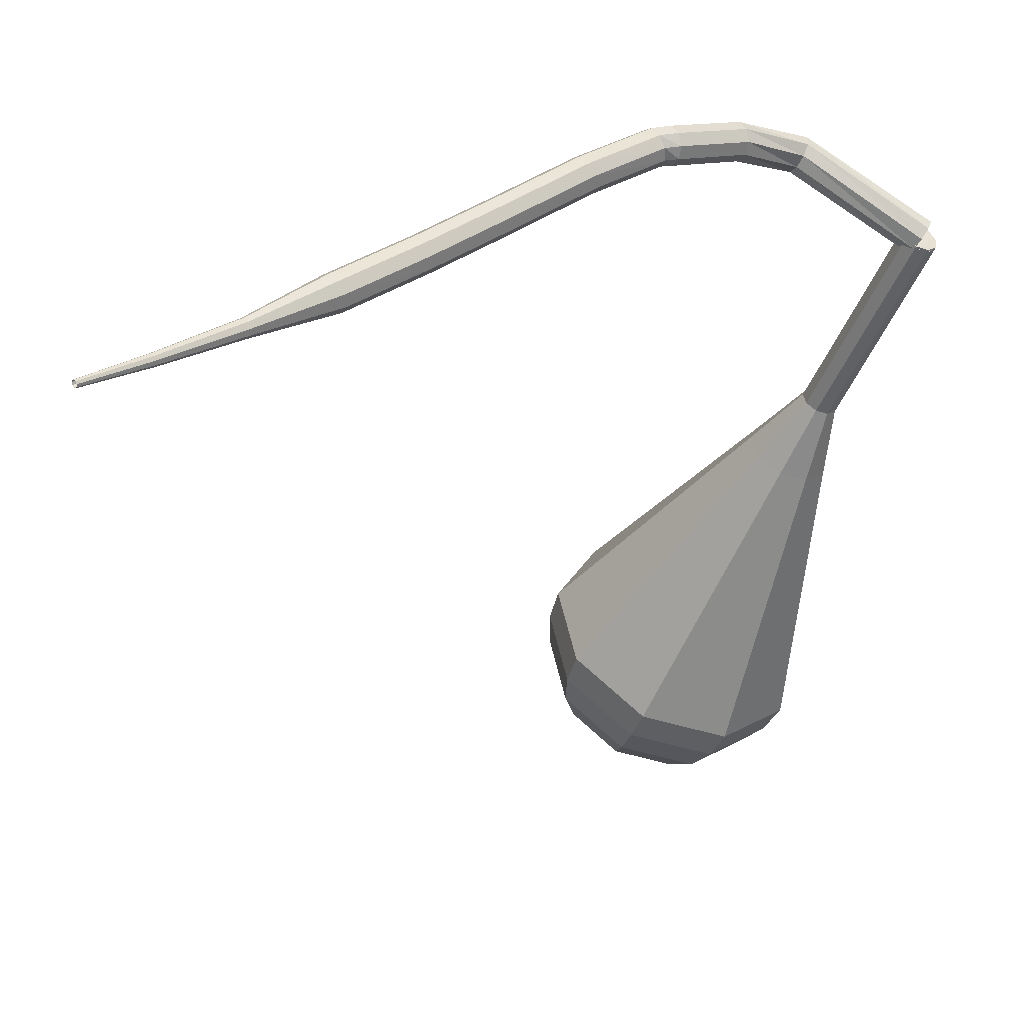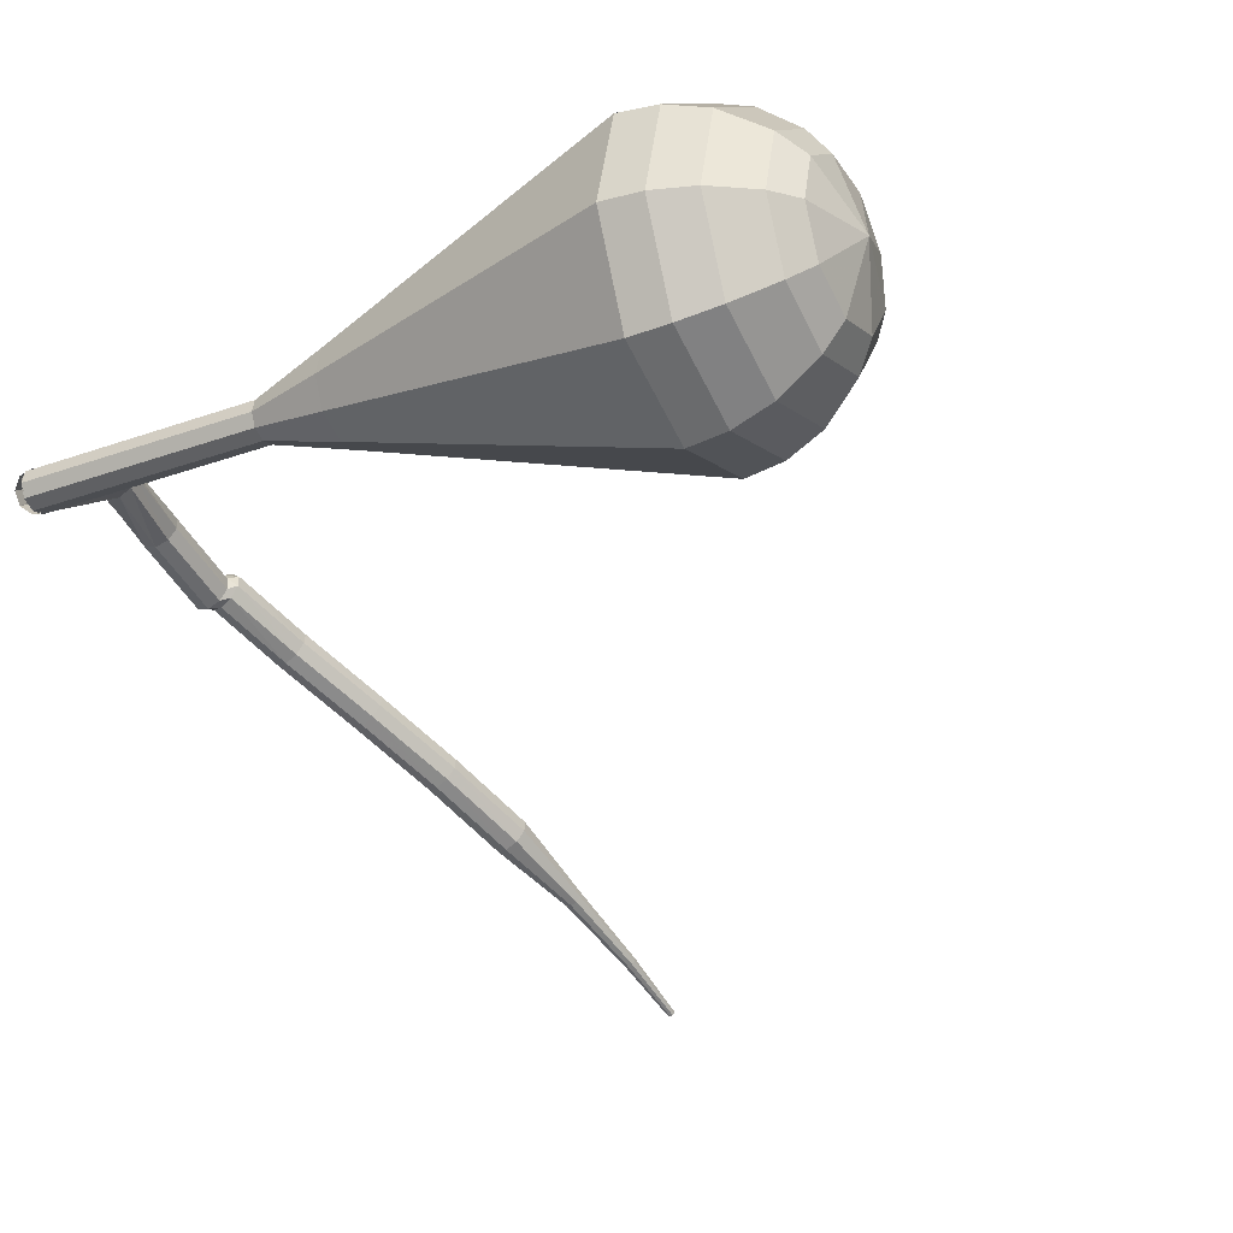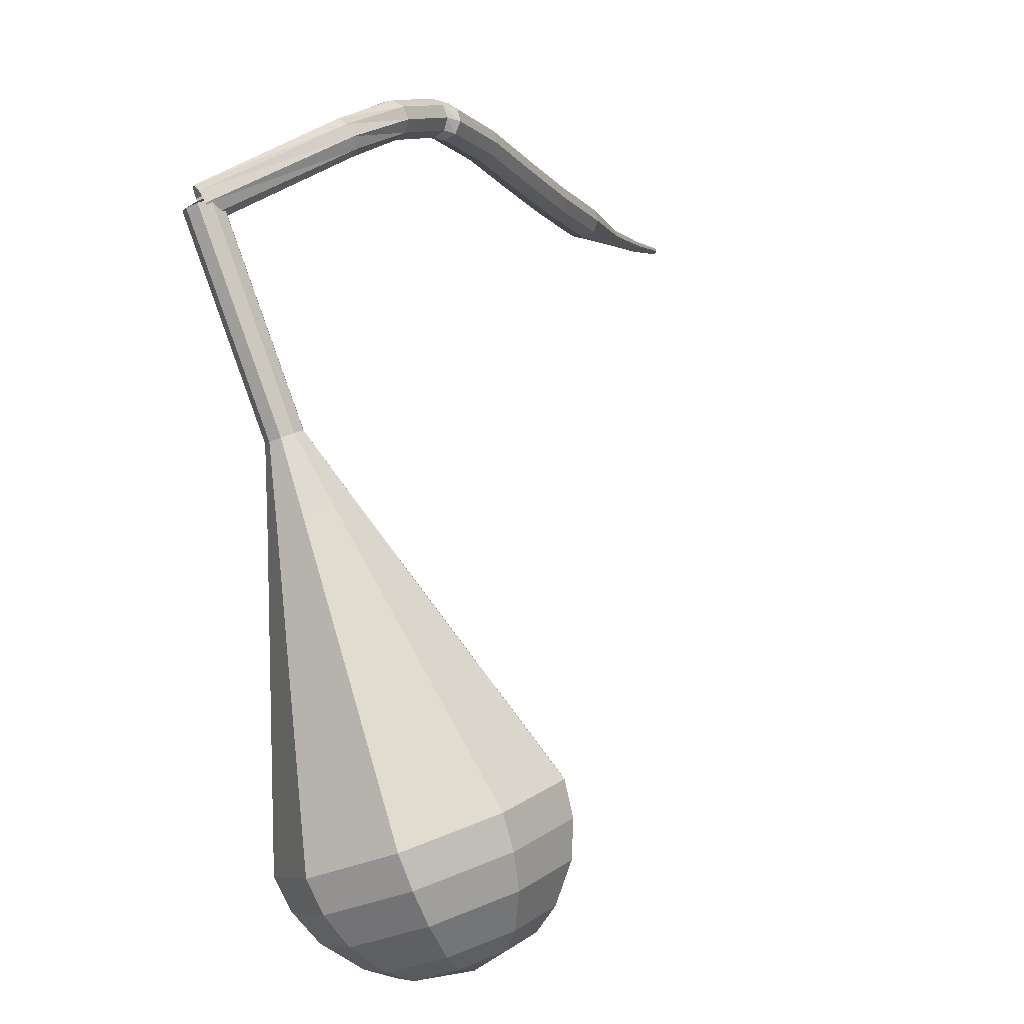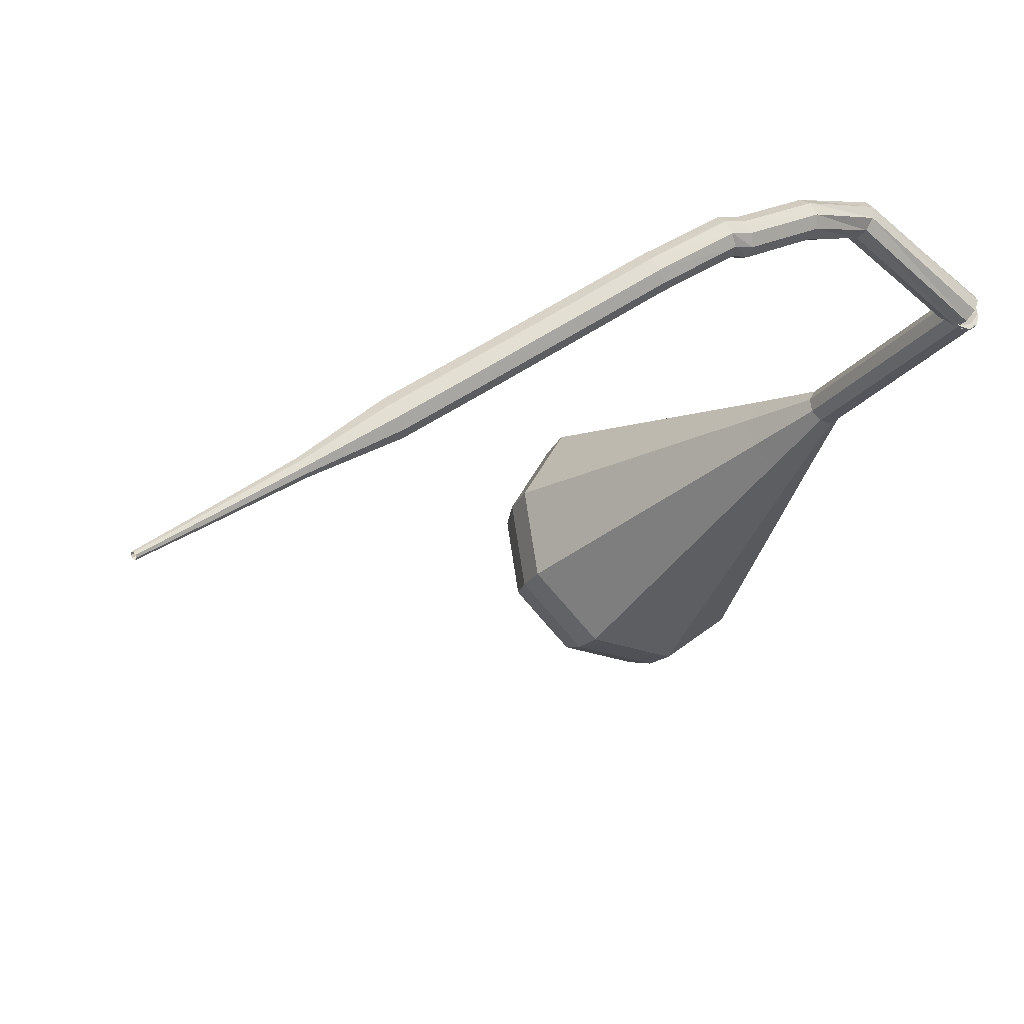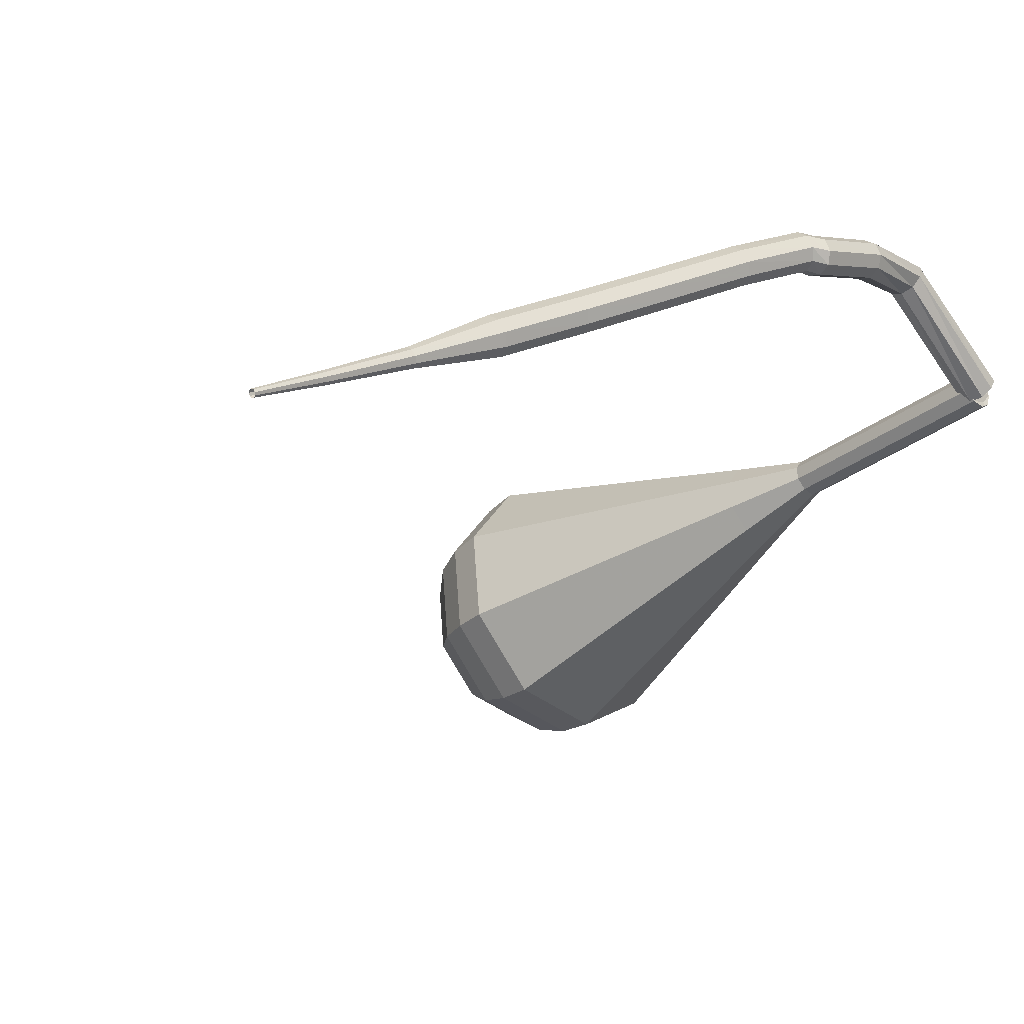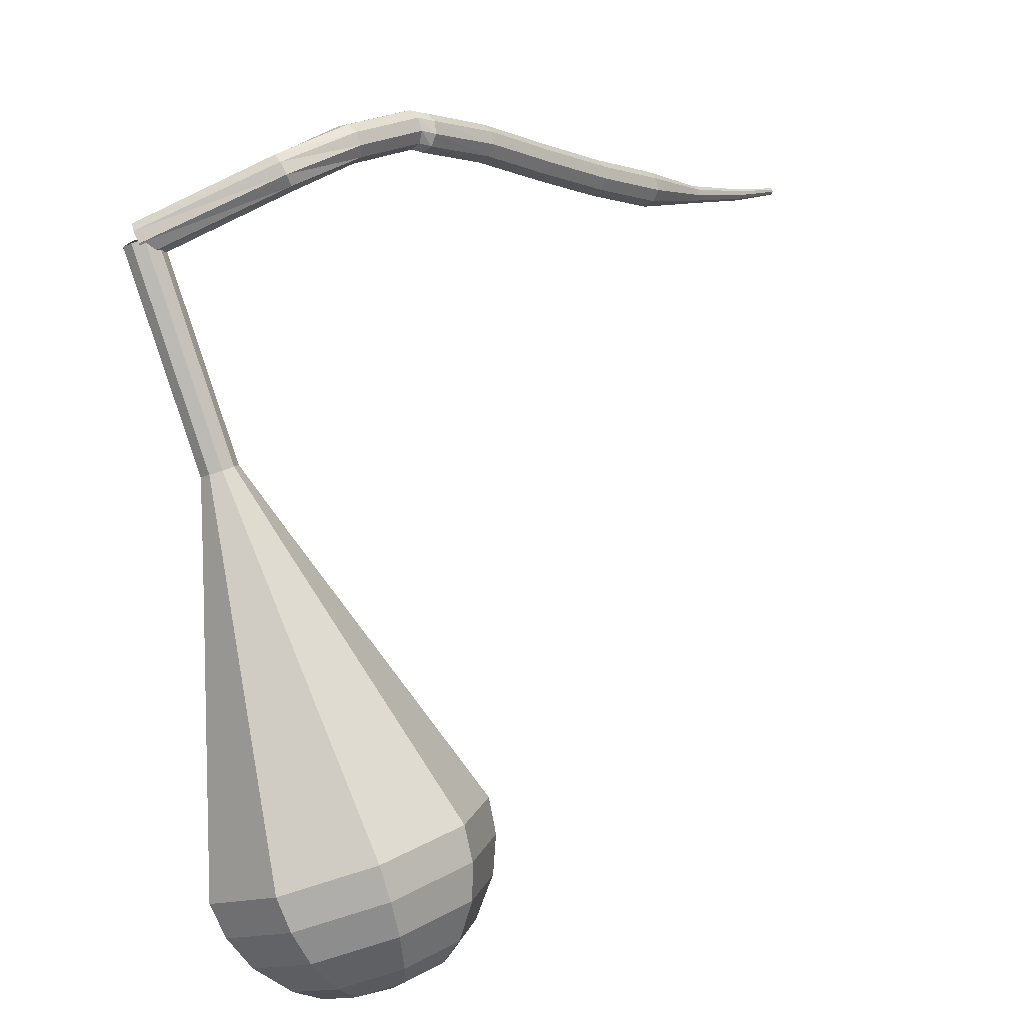
<metadata>
{"format":"obj","ext":"obj","renderer":"f3d","projection":"perspective","resolution":1024,"background":"white","views":[{"elev":-60.0,"azim":-5.6,"up":"+Y"},{"elev":-4.7,"azim":132.7,"up":"+Y"},{"elev":3.3,"azim":151.0,"up":"+Z"},{"elev":-39.0,"azim":-14.7,"up":"+Y"},{"elev":-48.2,"azim":-28.6,"up":"+Y"},{"elev":12.3,"azim":166.8,"up":"+Z"}]}
</metadata>
<code>
g tube1
v 172.8 167.9 112.6
v 172.5 167.7 112
v 172.2 167.2 111.7
v 172.1 166.5 111.8
v 172.2 166 112.3
v 172.5 166 112.9
v 172.8 166.4 113.3
v 173 167 113.5
v 173 167.6 113.1
v 172.8 167.9 112.6
v 165.8 169.5 115.9
v 165.6 169.2 115.3
v 165.5 168.6 115
v 165.5 168 115.1
v 165.8 167.5 115.6
v 166 167.5 116.2
v 166.2 168 116.7
v 166.2 168.7 116.8
v 166.1 169.3 116.5
v 165.8 169.5 115.9
v 161.8 167.3 117.1
v 161.8 167 116.4
v 162.1 166.5 116.1
v 162.4 165.9 116.2
v 162.8 165.6 116.7
v 162.9 165.7 117.4
v 162.7 166.1 117.9
v 162.4 166.7 118
v 162 167.1 117.7
v 161.8 167.3 117.1
v 158.2 164.7 117.5
v 158.3 164.5 116.9
v 158.6 164 116.6
v 159 163.4 116.7
v 159.2 163 117.2
v 159.3 163 117.9
v 159.1 163.4 118.4
v 158.7 164 118.5
v 158.4 164.5 118.2
v 158.2 164.7 117.5
v 157.5 164.7 117.4
v 157.7 164.6 116.7
v 158.1 164.1 116.4
v 158.4 163.5 116.5
v 158.6 163.1 117
v 158.5 163 117.7
v 158.2 163.4 118.2
v 157.8 163.9 118.3
v 157.5 164.5 118
v 157.5 164.7 117.4
v 154 162.1 116.6
v 154.2 162 116
v 154.6 161.6 115.7
v 155 161 115.8
v 155.2 160.6 116.3
v 155.1 160.5 116.9
v 154.7 160.8 117.5
v 154.3 161.3 117.6
v 154 161.9 117.2
v 154 162.1 116.6
v 150.1 159.3 115.4
v 150.4 159.2 114.8
v 150.8 158.7 114.4
v 151.2 158.2 114.5
v 151.4 157.8 115.1
v 151.2 157.7 115.7
v 150.9 157.9 116.2
v 150.4 158.5 116.3
v 150.1 159 116
v 150.1 159.3 115.4
v 146.3 156.3 114.2
v 146.5 156.2 113.6
v 147 155.8 113.3
v 147.4 155.3 113.4
v 147.5 154.9 113.9
v 147.4 154.8 114.6
v 147.1 155 115.1
v 146.6 155.6 115.2
v 146.3 156.1 114.9
v 146.3 156.3 114.2
v 142.5 153.3 113.3
v 142.7 153.2 112.6
v 143.1 152.8 112.3
v 143.5 152.3 112.4
v 143.7 151.9 112.9
v 143.6 151.8 113.6
v 143.3 152.1 114.1
v 142.9 152.6 114.2
v 142.5 153.1 113.9
v 142.5 153.3 113.3
v 139 149.8 112.6
v 139.1 149.8 112.3
v 139.3 149.6 112.1
v 139.5 149.3 112.2
v 139.6 149.1 112.4
v 139.6 149.1 112.8
v 139.4 149.2 113
v 139.2 149.5 113.1
v 139 149.7 112.9
v 139 149.8 112.6
v 135.3 146.5 112.2
v 135.4 146.4 112
v 135.5 146.3 111.9
v 135.6 146.1 112
v 135.7 146 112.1
v 135.7 146 112.4
v 135.6 146.1 112.5
v 135.5 146.3 112.6
v 135.4 146.4 112.5
v 135.3 146.5 112.2
v 132.4 143.7 112.1
v 132.4 143.7 112
v 132.5 143.6 111.9
v 132.6 143.5 112
v 132.6 143.4 112.1
v 132.6 143.4 112.2
v 132.6 143.5 112.3
v 132.5 143.6 112.3
v 132.4 143.7 112.3
v 132.4 143.7 112.1
f 1 2 12
f 12 11 1
f 2 3 13
f 13 12 2
f 3 4 14
f 14 13 3
f 4 5 15
f 15 14 4
f 5 6 16
f 16 15 5
f 6 7 17
f 17 16 6
f 7 8 18
f 18 17 7
f 8 9 19
f 19 18 8
f 9 10 20
f 20 19 9
f 11 12 22
f 22 21 11
f 12 13 23
f 23 22 12
f 13 14 24
f 24 23 13
f 14 15 25
f 25 24 14
f 15 16 26
f 26 25 15
f 16 17 27
f 27 26 16
f 17 18 28
f 28 27 17
f 18 19 29
f 29 28 18
f 19 20 30
f 30 29 19
f 21 22 32
f 32 31 21
f 22 23 33
f 33 32 22
f 23 24 34
f 34 33 23
f 24 25 35
f 35 34 24
f 25 26 36
f 36 35 25
f 26 27 37
f 37 36 26
f 27 28 38
f 38 37 27
f 28 29 39
f 39 38 28
f 29 30 40
f 40 39 29
f 31 32 42
f 42 41 31
f 32 33 43
f 43 42 32
f 33 34 44
f 44 43 33
f 34 35 45
f 45 44 34
f 35 36 46
f 46 45 35
f 36 37 47
f 47 46 36
f 37 38 48
f 48 47 37
f 38 39 49
f 49 48 38
f 39 40 50
f 50 49 39
f 41 42 52
f 52 51 41
f 42 43 53
f 53 52 42
f 43 44 54
f 54 53 43
f 44 45 55
f 55 54 44
f 45 46 56
f 56 55 45
f 46 47 57
f 57 56 46
f 47 48 58
f 58 57 47
f 48 49 59
f 59 58 48
f 49 50 60
f 60 59 49
f 51 52 62
f 62 61 51
f 52 53 63
f 63 62 52
f 53 54 64
f 64 63 53
f 54 55 65
f 65 64 54
f 55 56 66
f 66 65 55
f 56 57 67
f 67 66 56
f 57 58 68
f 68 67 57
f 58 59 69
f 69 68 58
f 59 60 70
f 70 69 59
f 61 62 72
f 72 71 61
f 62 63 73
f 73 72 62
f 63 64 74
f 74 73 63
f 64 65 75
f 75 74 64
f 65 66 76
f 76 75 65
f 66 67 77
f 77 76 66
f 67 68 78
f 78 77 67
f 68 69 79
f 79 78 68
f 69 70 80
f 80 79 69
f 71 72 82
f 82 81 71
f 72 73 83
f 83 82 72
f 73 74 84
f 84 83 73
f 74 75 85
f 85 84 74
f 75 76 86
f 86 85 75
f 76 77 87
f 87 86 76
f 77 78 88
f 88 87 77
f 78 79 89
f 89 88 78
f 79 80 90
f 90 89 79
f 81 82 92
f 92 91 81
f 82 83 93
f 93 92 82
f 83 84 94
f 94 93 83
f 84 85 95
f 95 94 84
f 85 86 96
f 96 95 85
f 86 87 97
f 97 96 86
f 87 88 98
f 98 97 87
f 88 89 99
f 99 98 88
f 89 90 100
f 100 99 89
f 91 92 102
f 102 101 91
f 92 93 103
f 103 102 92
f 93 94 104
f 104 103 93
f 94 95 105
f 105 104 94
f 95 96 106
f 106 105 95
f 96 97 107
f 107 106 96
f 97 98 108
f 108 107 97
f 98 99 109
f 109 108 98
f 99 100 110
f 110 109 99
f 101 102 112
f 112 111 101
f 102 103 113
f 113 112 102
f 103 104 114
f 114 113 103
f 104 105 115
f 115 114 104
f 105 106 116
f 116 115 105
f 106 107 117
f 117 116 106
f 107 108 118
f 118 117 107
f 108 109 119
f 119 118 108
f 109 110 120
f 120 119 109
v 171.9 166.2 112.6
v 172.5 166 112.3
v 173.1 166.2 112.1
v 173.5 166.7 112.2
v 173.5 167.4 112.4
v 173 167.8 112.7
v 172.4 167.8 112.9
v 171.8 167.4 113
v 171.6 166.8 112.8
v 171.9 166.2 112.6
v 173.2 167.7 112.6
v 173.5 167.2 112.4
v 173.4 166.5 112.2
v 173 166 112.3
v 172.3 166 112.5
v 171.8 166.3 112.7
v 171.6 167 112.9
v 171.9 167.6 112.9
v 172.5 167.9 112.8
v 173.2 167.7 112.6
v 172.1 168.5 108.9
v 172.5 168 108.7
v 172.4 167.3 108.5
v 171.9 166.8 108.6
v 171.2 166.7 108.8
v 170.7 167.1 109
v 170.6 167.7 109.2
v 170.9 168.4 109.2
v 171.5 168.7 109.1
v 172.1 168.5 108.9
v 171 169.3 105.2
v 171.4 168.7 105
v 171.3 168.1 104.8
v 170.8 167.6 104.9
v 170.2 167.5 105.1
v 169.6 167.9 105.3
v 169.5 168.5 105.5
v 169.8 169.1 105.5
v 170.4 169.4 105.4
v 171 169.3 105.2
v 169.9 170 101.5
v 170.3 169.5 101.3
v 170.2 168.8 101.1
v 169.7 168.3 101.2
v 169.1 168.3 101.4
v 168.6 168.6 101.6
v 168.4 169.3 101.8
v 168.7 169.9 101.8
v 169.3 170.2 101.7
v 169.9 170 101.5
v 169.6 171.8 97.78
v 170.4 170.6 97.29
v 170.2 169.1 97.03
v 169.2 168 97.12
v 167.7 167.8 97.52
v 166.5 168.6 98.04
v 166.1 170.1 98.44
v 166.8 171.5 98.53
v 168.2 172.2 98.27
v 169.6 171.8 97.78
v 169 175.5 90.39
v 170.7 172.8 89.34
v 170.3 169.6 88.78
v 168 167.2 88.97
v 164.8 166.8 89.83
v 162.2 168.6 90.95
v 161.5 171.8 91.81
v 162.9 174.8 92
v 165.9 176.2 91.44
v 169 175.5 90.39
v 168.3 179.1 83
v 171 175.1 81.38
v 170.4 170 80.52
v 166.8 166.4 80.82
v 161.9 165.9 82.14
v 158 168.6 83.86
v 156.8 173.5 85.18
v 159.1 178.1 85.48
v 163.6 180.3 84.62
v 168.3 179.1 83
v 167.7 179.3 81.23
v 170.3 175.4 79.67
v 169.7 170.5 78.84
v 166.2 167 79.13
v 161.5 166.4 80.4
v 157.6 169.1 82.07
v 156.6 173.8 83.34
v 158.7 178.3 83.63
v 163.1 180.4 82.8
v 167.7 179.3 81.23
v 166.7 179 79.47
v 169.1 175.5 78.07
v 168.5 171.2 77.32
v 165.4 168 77.58
v 161.2 167.5 78.72
v 157.7 170 80.21
v 156.8 174.1 81.35
v 158.7 178.1 81.61
v 162.6 180.1 80.87
v 166.7 179 79.47
v 165.3 178.1 77.7
v 167.1 175.5 76.63
v 166.7 172.1 76.06
v 164.3 169.7 76.26
v 161.1 169.4 77.13
v 158.5 171.2 78.27
v 157.7 174.4 79.14
v 159.2 177.4 79.34
v 162.2 178.9 78.77
v 165.3 178.1 77.7
v 164.3 177.2 76.82
v 165.6 175.3 76.03
v 165.3 172.8 75.62
v 163.6 171.1 75.76
v 161.2 170.8 76.4
v 159.3 172.2 77.23
v 158.7 174.5 77.87
v 159.8 176.7 78.02
v 162 177.8 77.6
v 164.3 177.2 76.82
v 161.9 174.5 75.93
v 161.9 174.5 75.93
v 161.9 174.5 75.93
v 161.9 174.5 75.93
v 161.9 174.5 75.93
v 161.9 174.5 75.93
v 161.9 174.5 75.93
v 161.9 174.5 75.93
v 161.9 174.5 75.93
v 161.9 174.5 75.93
f 121 122 132
f 132 131 121
f 122 123 133
f 133 132 122
f 123 124 134
f 134 133 123
f 124 125 135
f 135 134 124
f 125 126 136
f 136 135 125
f 126 127 137
f 137 136 126
f 127 128 138
f 138 137 127
f 128 129 139
f 139 138 128
f 129 130 140
f 140 139 129
f 131 132 142
f 142 141 131
f 132 133 143
f 143 142 132
f 133 134 144
f 144 143 133
f 134 135 145
f 145 144 134
f 135 136 146
f 146 145 135
f 136 137 147
f 147 146 136
f 137 138 148
f 148 147 137
f 138 139 149
f 149 148 138
f 139 140 150
f 150 149 139
f 141 142 152
f 152 151 141
f 142 143 153
f 153 152 142
f 143 144 154
f 154 153 143
f 144 145 155
f 155 154 144
f 145 146 156
f 156 155 145
f 146 147 157
f 157 156 146
f 147 148 158
f 158 157 147
f 148 149 159
f 159 158 148
f 149 150 160
f 160 159 149
f 151 152 162
f 162 161 151
f 152 153 163
f 163 162 152
f 153 154 164
f 164 163 153
f 154 155 165
f 165 164 154
f 155 156 166
f 166 165 155
f 156 157 167
f 167 166 156
f 157 158 168
f 168 167 157
f 158 159 169
f 169 168 158
f 159 160 170
f 170 169 159
f 161 162 172
f 172 171 161
f 162 163 173
f 173 172 162
f 163 164 174
f 174 173 163
f 164 165 175
f 175 174 164
f 165 166 176
f 176 175 165
f 166 167 177
f 177 176 166
f 167 168 178
f 178 177 167
f 168 169 179
f 179 178 168
f 169 170 180
f 180 179 169
f 171 172 182
f 182 181 171
f 172 173 183
f 183 182 172
f 173 174 184
f 184 183 173
f 174 175 185
f 185 184 174
f 175 176 186
f 186 185 175
f 176 177 187
f 187 186 176
f 177 178 188
f 188 187 177
f 178 179 189
f 189 188 178
f 179 180 190
f 190 189 179
f 181 182 192
f 192 191 181
f 182 183 193
f 193 192 182
f 183 184 194
f 194 193 183
f 184 185 195
f 195 194 184
f 185 186 196
f 196 195 185
f 186 187 197
f 197 196 186
f 187 188 198
f 198 197 187
f 188 189 199
f 199 198 188
f 189 190 200
f 200 199 189
f 191 192 202
f 202 201 191
f 192 193 203
f 203 202 192
f 193 194 204
f 204 203 193
f 194 195 205
f 205 204 194
f 195 196 206
f 206 205 195
f 196 197 207
f 207 206 196
f 197 198 208
f 208 207 197
f 198 199 209
f 209 208 198
f 199 200 210
f 210 209 199
f 201 202 212
f 212 211 201
f 202 203 213
f 213 212 202
f 203 204 214
f 214 213 203
f 204 205 215
f 215 214 204
f 205 206 216
f 216 215 205
f 206 207 217
f 217 216 206
f 207 208 218
f 218 217 207
f 208 209 219
f 219 218 208
f 209 210 220
f 220 219 209
f 211 212 222
f 222 221 211
f 212 213 223
f 223 222 212
f 213 214 224
f 224 223 213
f 214 215 225
f 225 224 214
f 215 216 226
f 226 225 215
f 216 217 227
f 227 226 216
f 217 218 228
f 228 227 217
f 218 219 229
f 229 228 218
f 219 220 230
f 230 229 219
f 221 222 232
f 232 231 221
f 222 223 233
f 233 232 222
f 223 224 234
f 234 233 223
f 224 225 235
f 235 234 224
f 225 226 236
f 236 235 225
f 226 227 237
f 237 236 226
f 227 228 238
f 238 237 227
f 228 229 239
f 239 238 228
f 229 230 240
f 240 239 229
f 231 232 242
f 242 241 231
f 232 233 243
f 243 242 232
f 233 234 244
f 244 243 233
f 234 235 245
f 245 244 234
f 235 236 246
f 246 245 235
f 236 237 247
f 247 246 236
f 237 238 248
f 248 247 237
f 238 239 249
f 249 248 238
f 239 240 250
f 250 249 239

</code>
